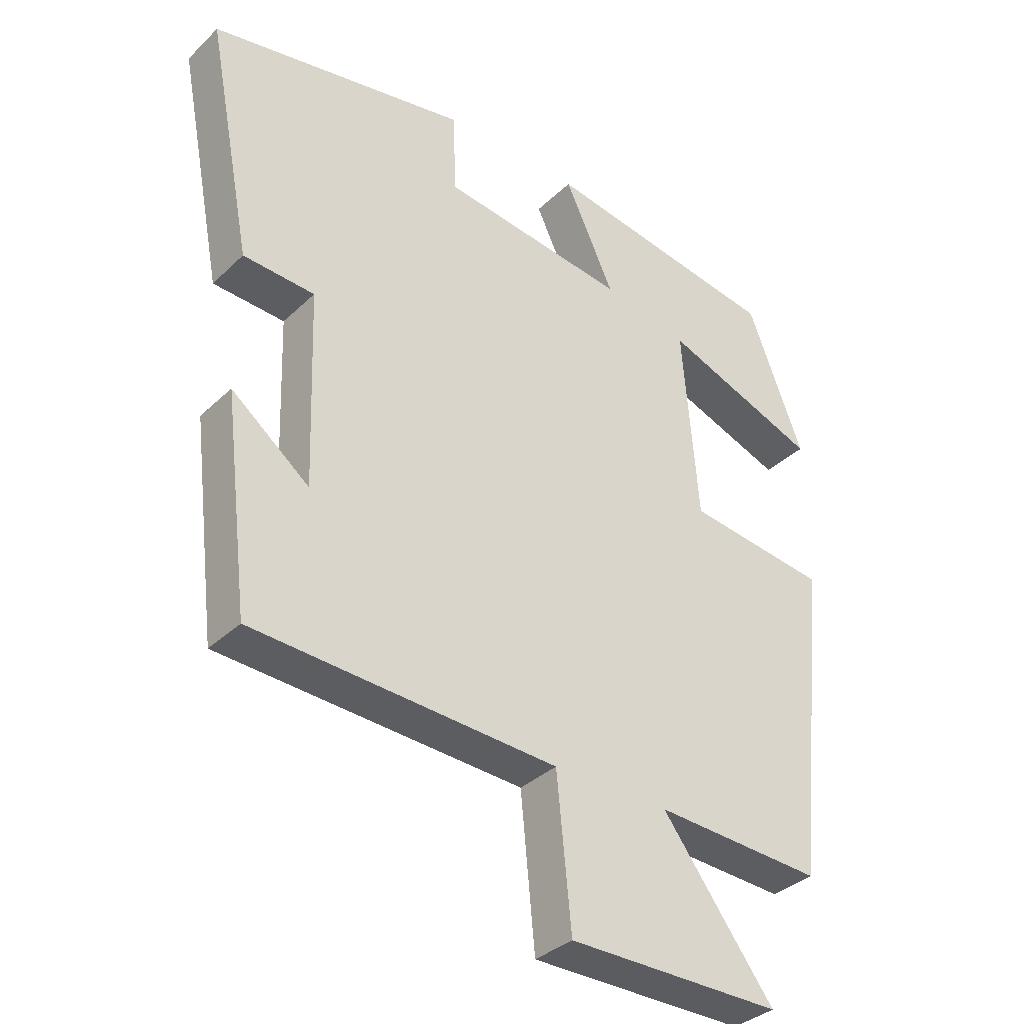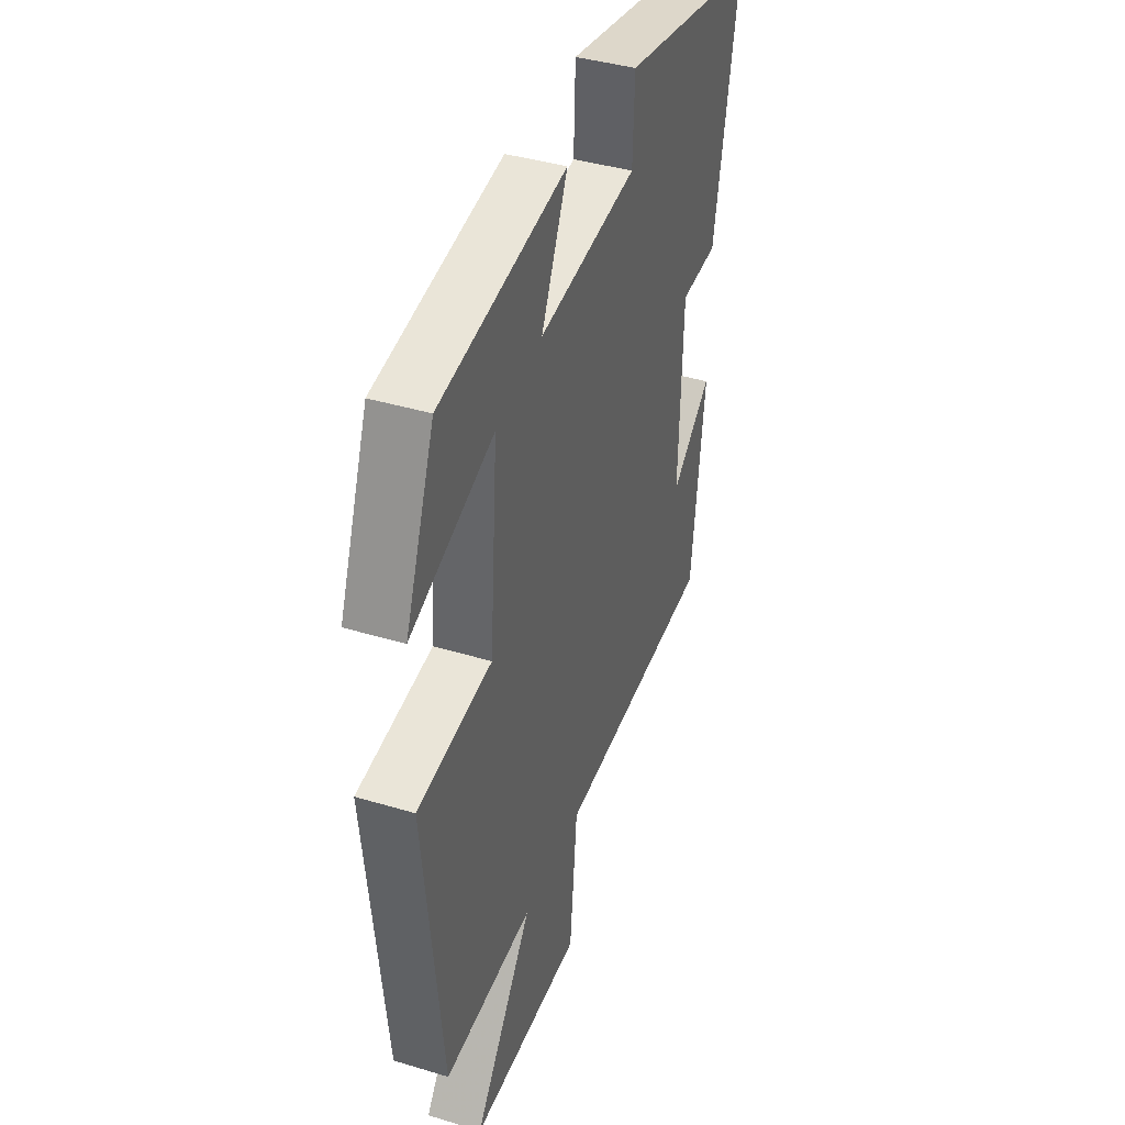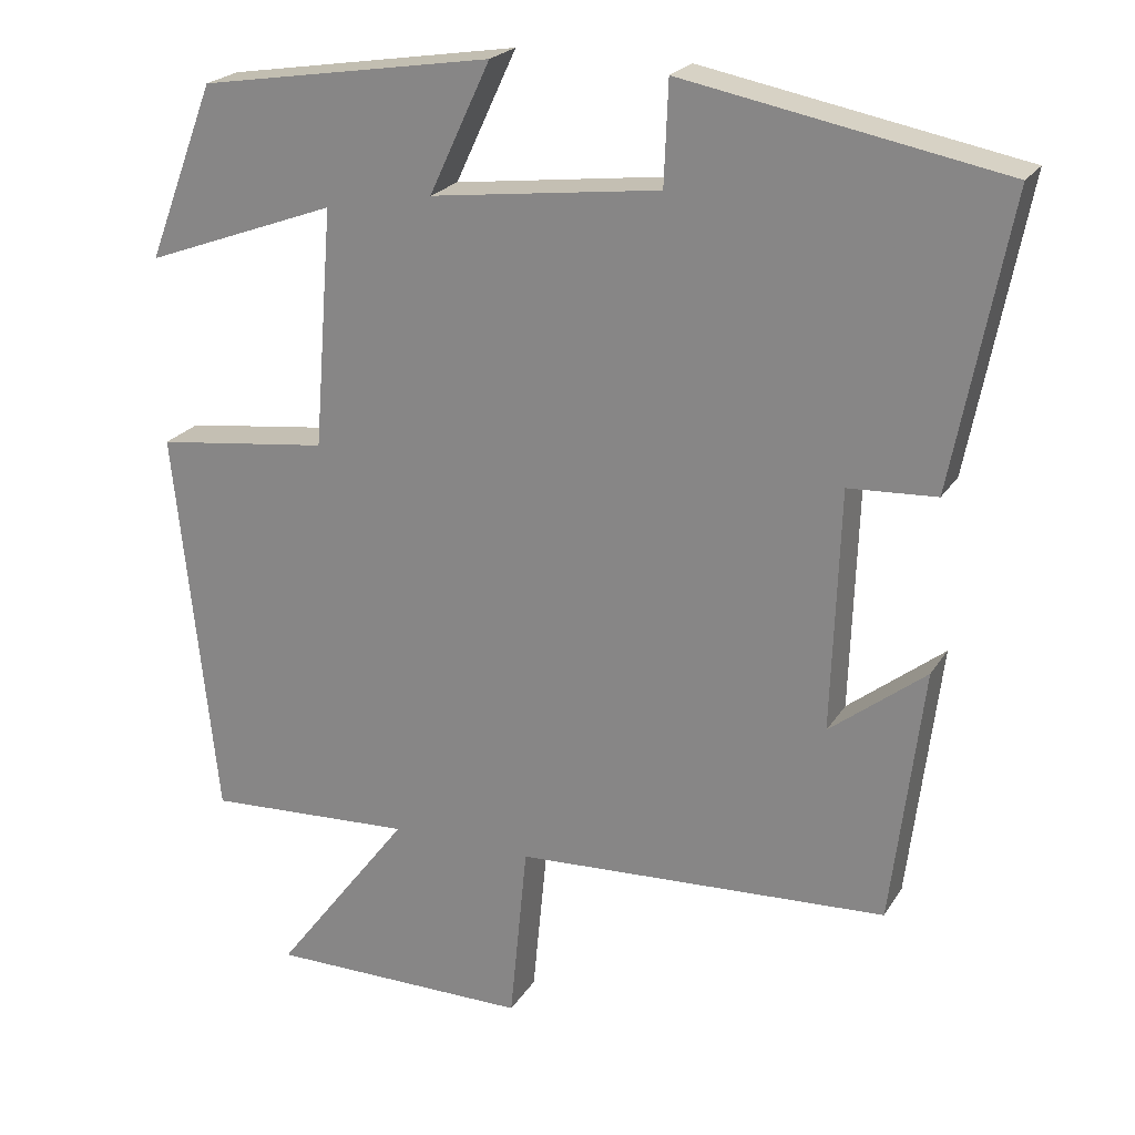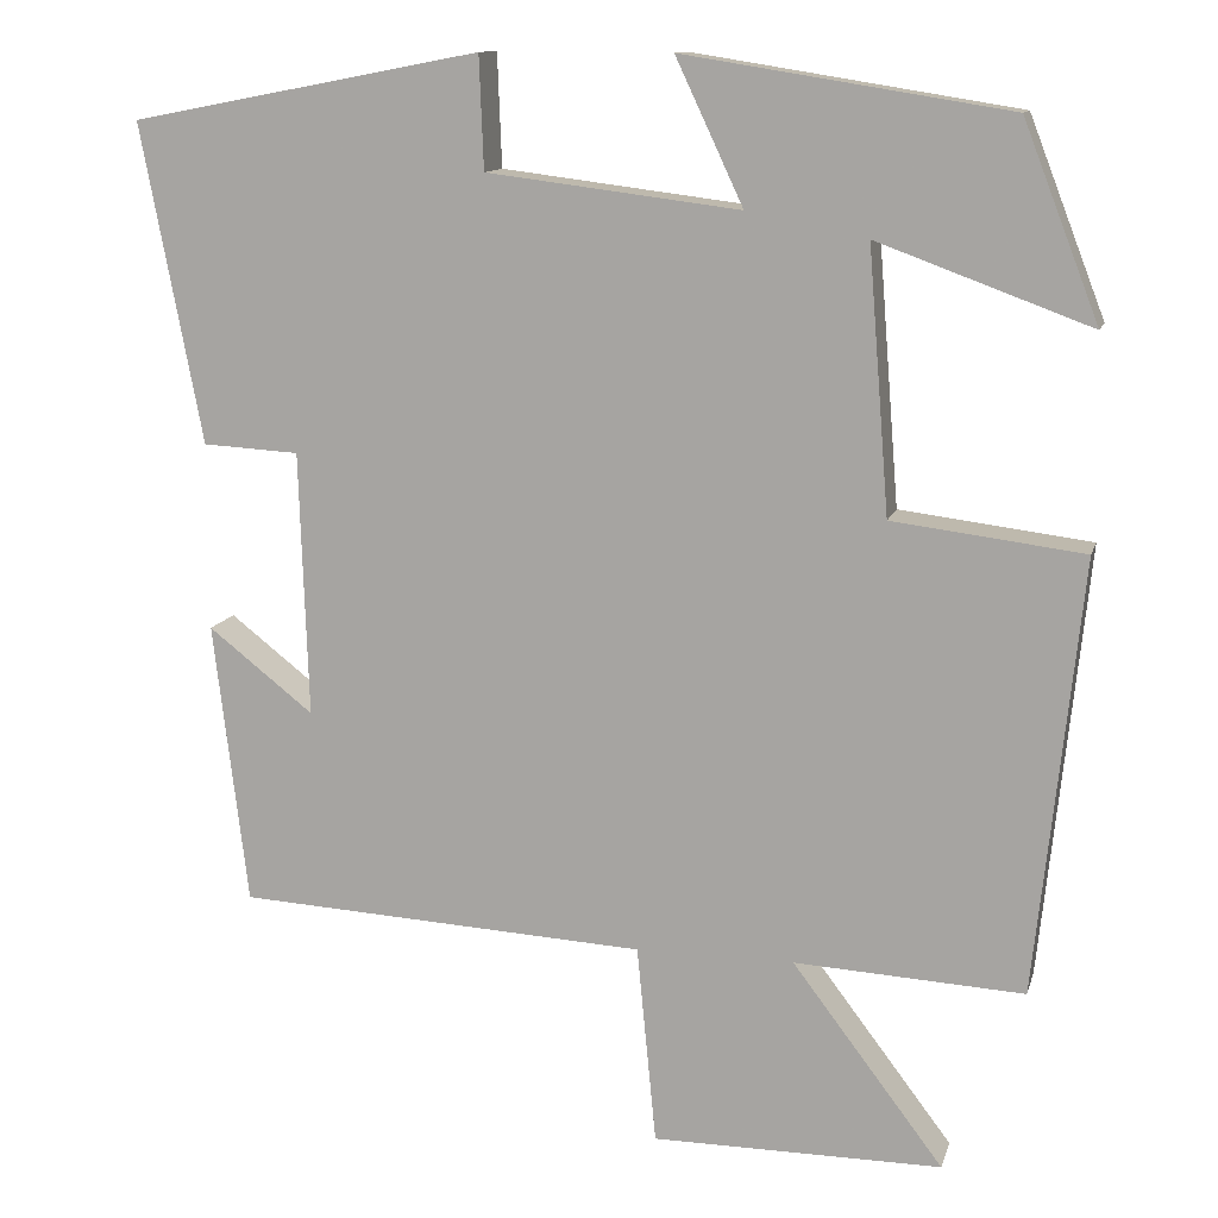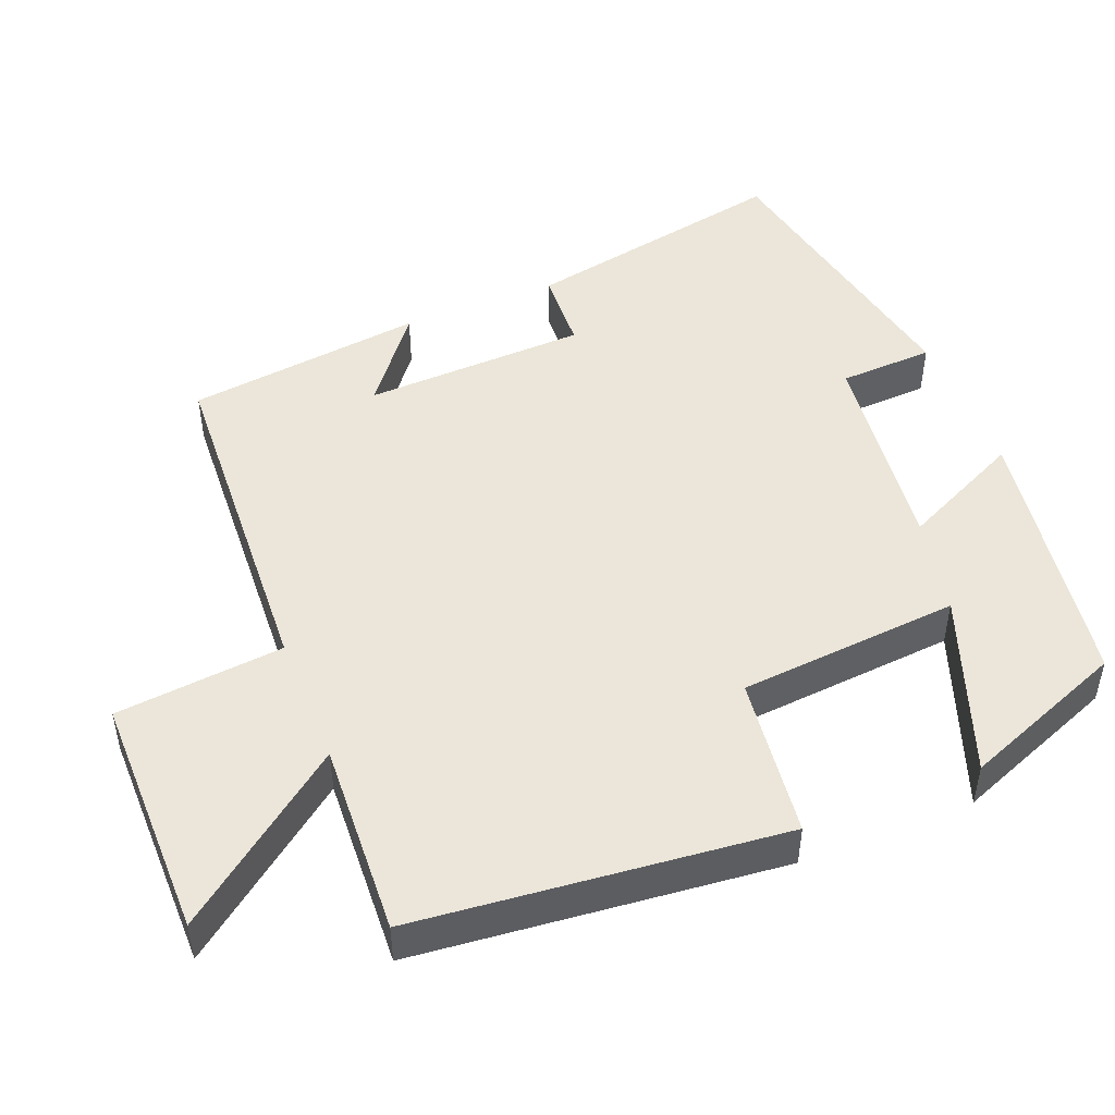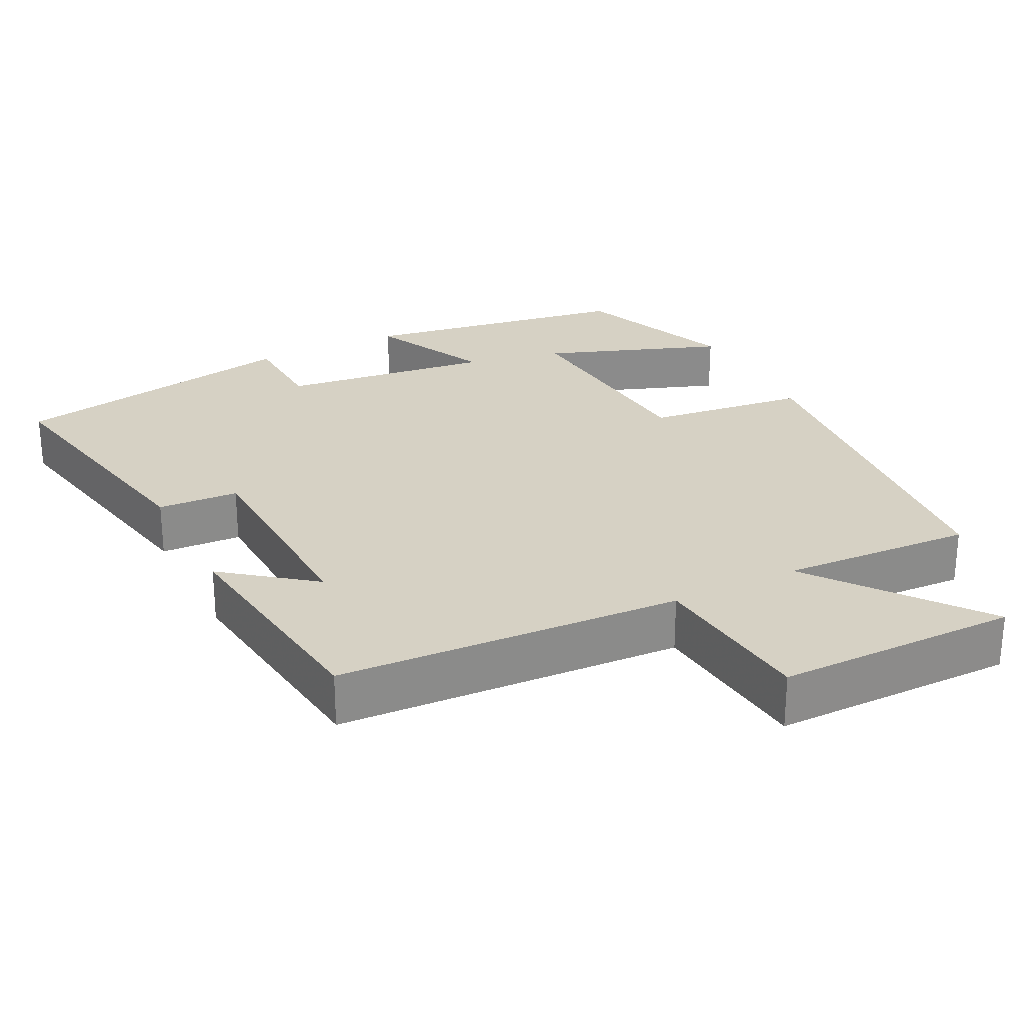
<metadata>
{"format":"obj","ext":"obj","renderer":"f3d","projection":"perspective","resolution":1024,"background":"white","views":[{"elev":-35.0,"azim":141.3,"up":"+Z"},{"elev":40.4,"azim":-69.7,"up":"+Z"},{"elev":22.4,"azim":23.9,"up":"+Z"},{"elev":12.2,"azim":-165.8,"up":"+Z"},{"elev":48.0,"azim":-112.0,"up":"+Y"},{"elev":26.6,"azim":153.1,"up":"+Y"}]}
</metadata>
<code>
v -0.414 0.07 0.441
v -0.045 0.07 0.5
v -0.122 0.07 0.336
v 0.166 0.07 0.372
v 0.171 0.07 0.5
v 0.57 0.07 0.424
v 0.5 0.07 0.061
v 0.39 0.07 0.055
v 0.38 0.07 -0.247
v 0.5 0.07 -0.153
v 0.461 0.07 -0.475
v -0.007 0.07 -0.5
v -0.029 0.07 -0.727
v -0.359 0.07 -0.727
v -0.187 0.07 -0.5
v -0.448 0.07 -0.514
v -0.5 0.07 -0.019
v -0.282 0.07 0.008
v -0.258 0.07 0.308
v -0.5 0.07 0.219
v -0.414 0 0.441
v -0.045 0 0.5
v -0.122 0 0.336
v 0.166 0 0.372
v 0.171 0 0.5
v 0.57 0 0.424
v 0.5 0 0.061
v 0.39 0 0.055
v 0.38 0 -0.247
v 0.5 0 -0.153
v 0.461 0 -0.475
v -0.007 0 -0.5
v -0.029 0 -0.727
v -0.359 0 -0.727
v -0.187 0 -0.5
v -0.448 0 -0.514
v -0.5 0 -0.019
v -0.282 0 0.008
v -0.258 0 0.308
v -0.5 0 0.219
f 19 20 1 2
f 18 19 2 3
f 15 16 17 18
f 15 18 3 4
f 12 13 14 15
f 12 15 4
f 9 10 11
f 9 11 12
f 8 9 12 4
f 6 7 8
f 5 6 8
f 4 5 8
f 22 21 40 39
f 23 22 39 38
f 38 37 36 35
f 24 23 38 35
f 35 34 33 32
f 24 35 32
f 31 30 29
f 32 31 29
f 24 32 29 28
f 28 27 26
f 28 26 25
f 28 25 24
f 1 21 22 2
f 2 22 23 3
f 3 23 24 4
f 4 24 25 5
f 5 25 26 6
f 6 26 27 7
f 7 27 28 8
f 8 28 29 9
f 9 29 30 10
f 10 30 31 11
f 11 31 32 12
f 12 32 33 13
f 13 33 34 14
f 14 34 35 15
f 15 35 36 16
f 16 36 37 17
f 17 37 38 18
f 18 38 39 19
f 19 39 40 20
f 20 40 21 1

</code>
